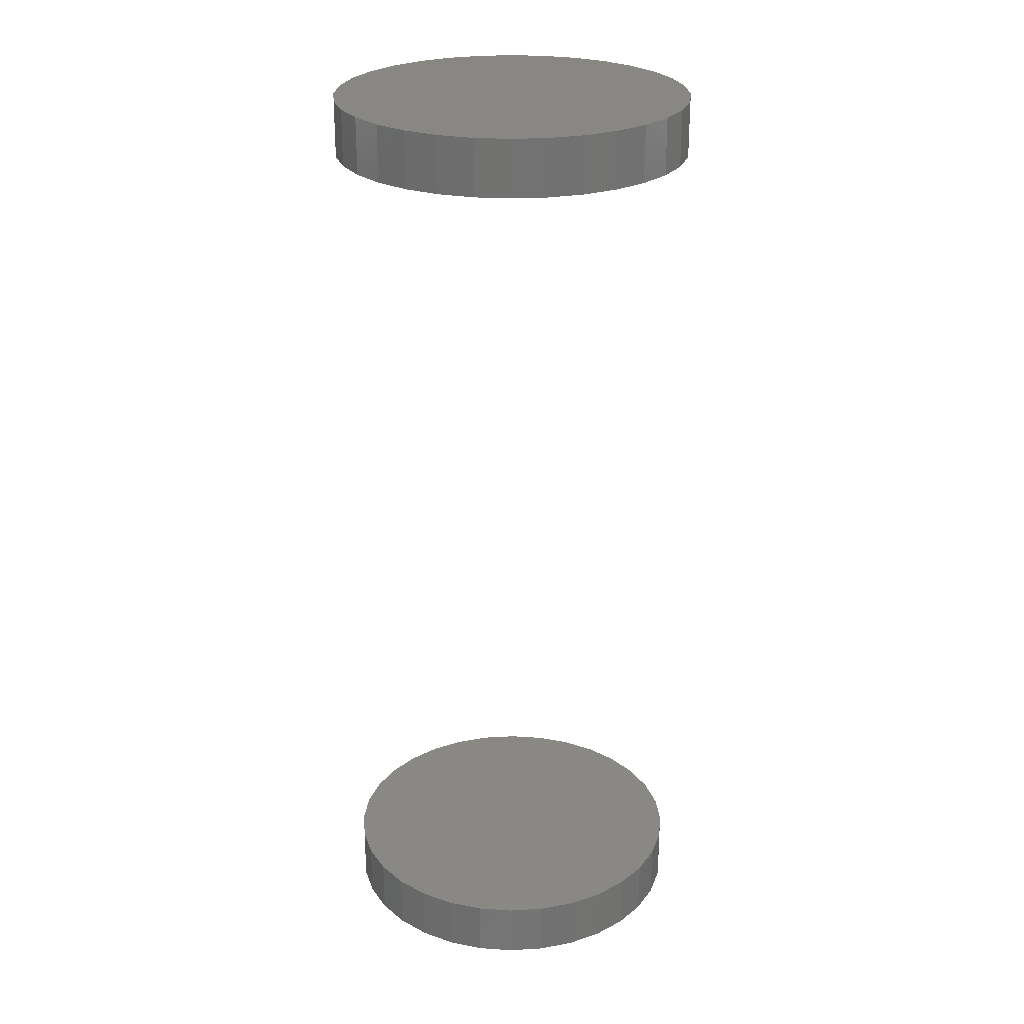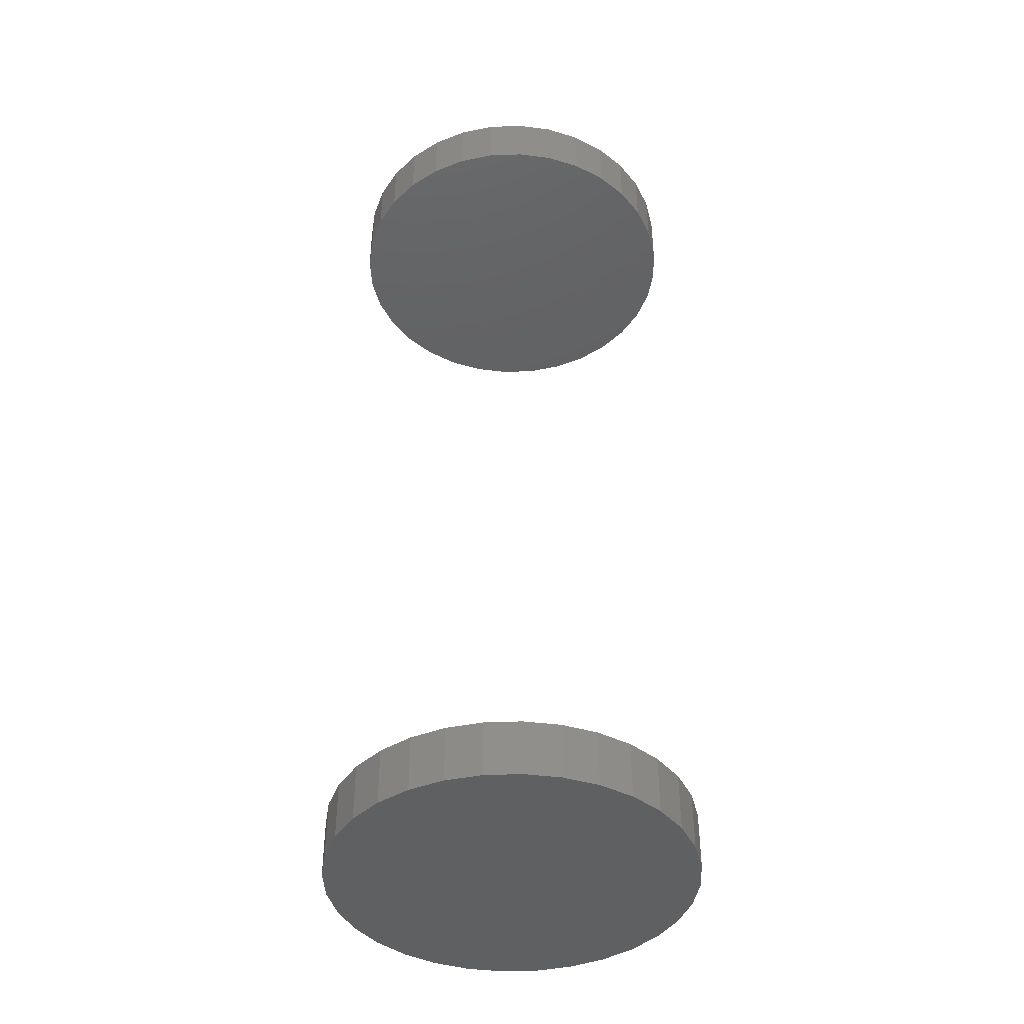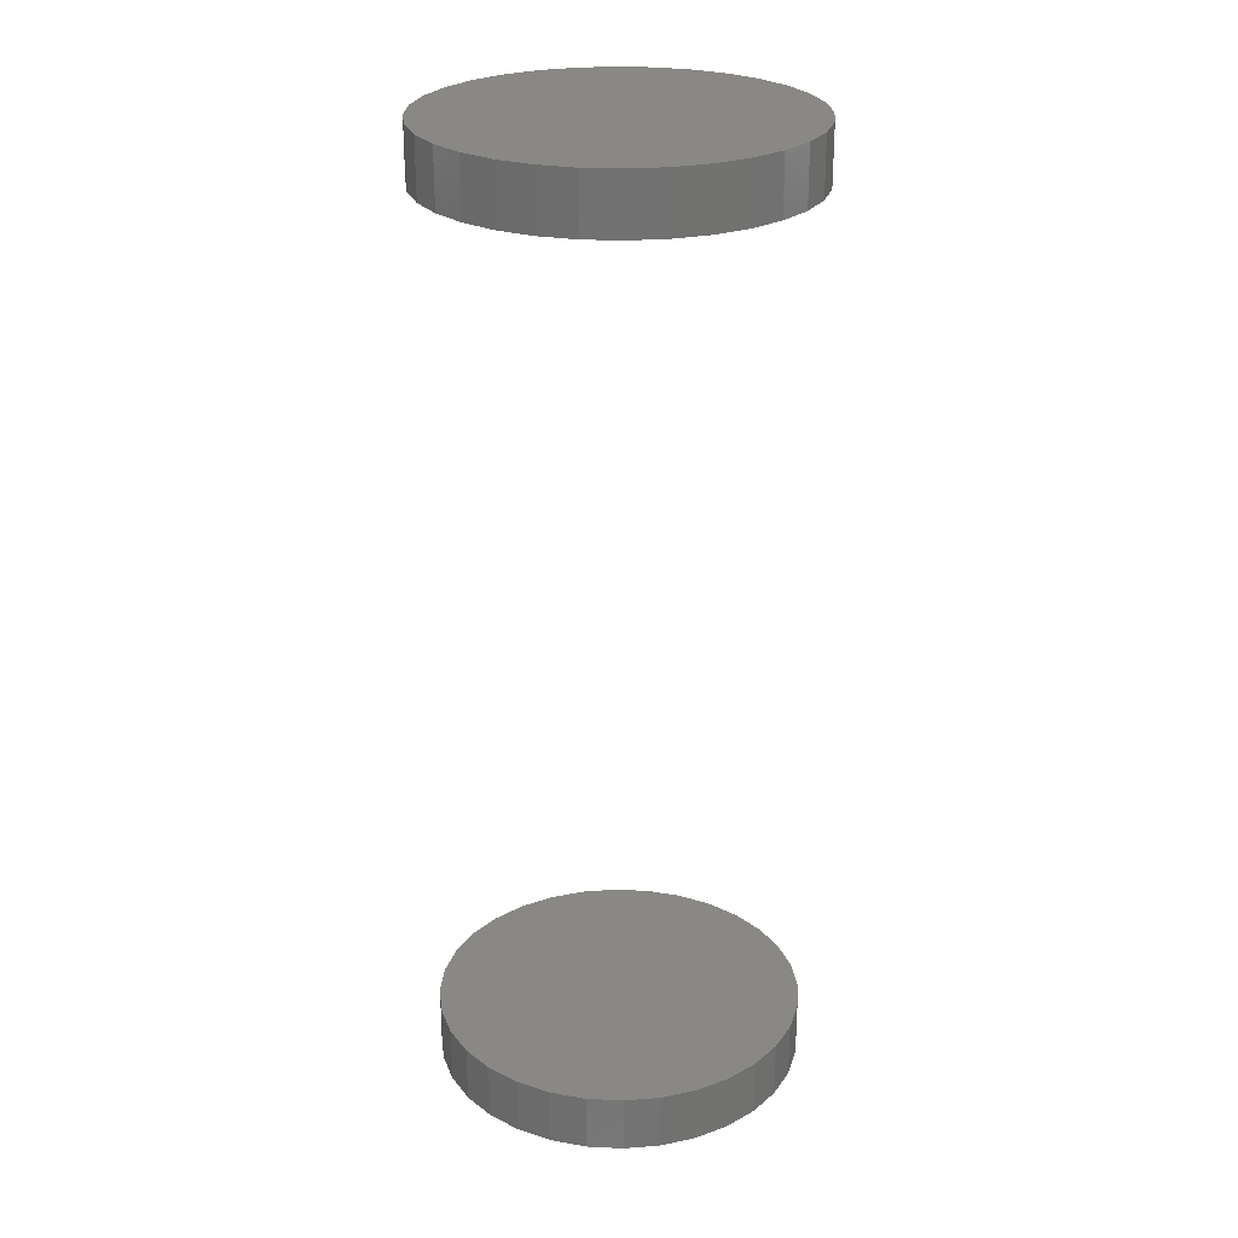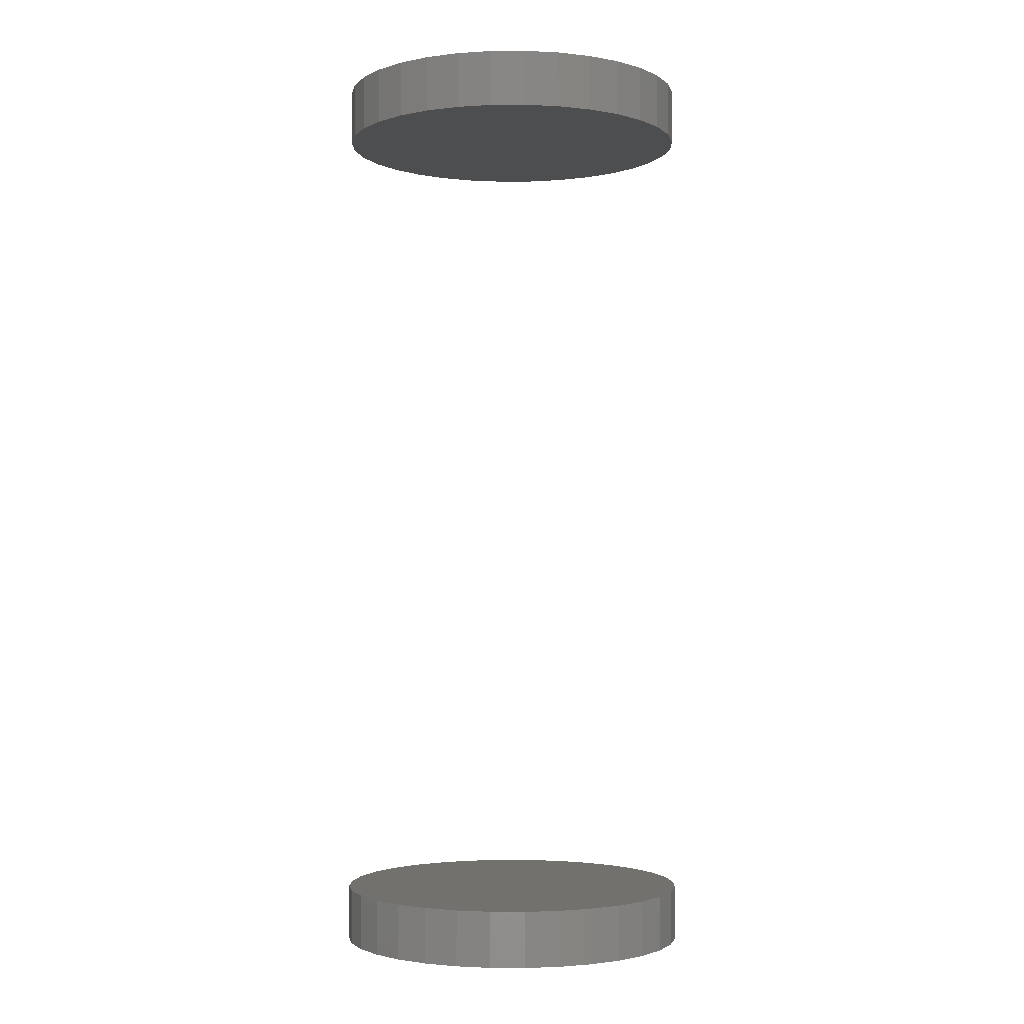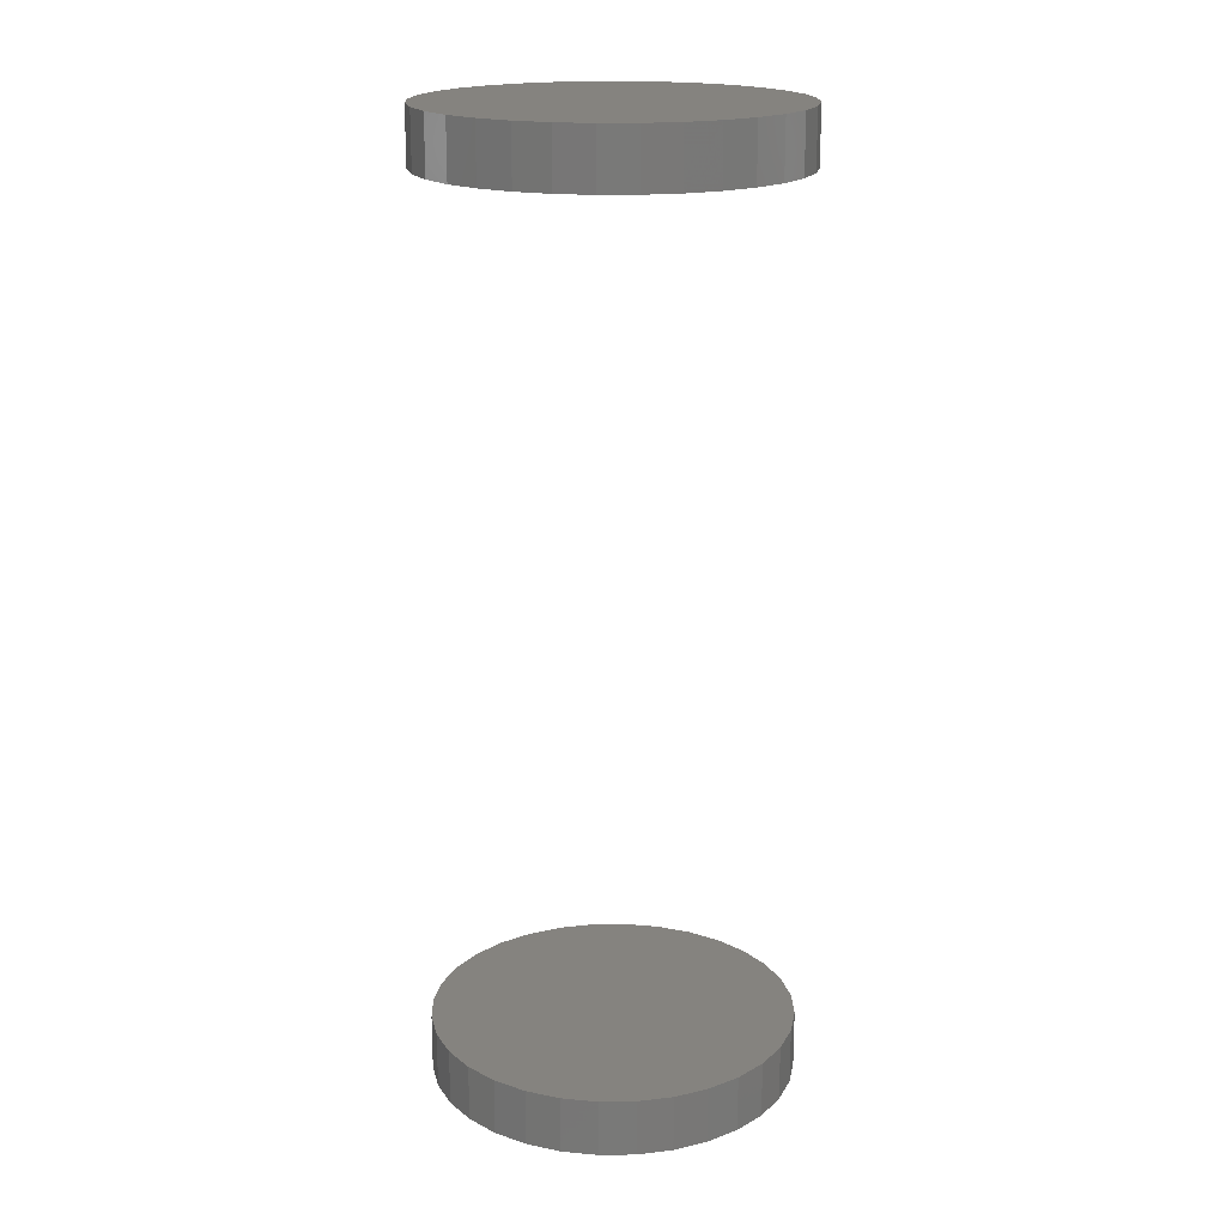
<metadata>
{"format":"stl","ext":"stl","renderer":"f3d","projection":"perspective","resolution":1024,"background":"white","views":[{"elev":25.9,"azim":79.1,"up":"+Z"},{"elev":-41.8,"azim":120.7,"up":"+Z"},{"elev":26.0,"azim":-113.8,"up":"+Z"},{"elev":-2.4,"azim":74.5,"up":"+Z"},{"elev":18.7,"azim":38.1,"up":"+Z"}]}
</metadata>
<code>
# stl→obj: 128 verts, 248 faces
v 0.1516 -3.674e-17 -0.7656
v 0.1516 0 -0.7188
v 0.1487 -0.02926 -0.7656
v 0.1487 -0.02926 -0.7188
v 0.1401 -0.0574 -0.7656
v 0.1401 -0.0574 -0.7188
v 0.1263 -0.08334 -0.7656
v 0.1263 -0.08334 -0.7188
v 0.1076 -0.1061 -0.7656
v 0.1076 -0.1061 -0.7188
v 0.0849 -0.1247 -0.7656
v 0.0849 -0.1247 -0.7188
v 0.05897 -0.1386 -0.7656
v 0.05897 -0.1386 -0.7188
v 0.03083 -0.1471 -0.7656
v 0.03083 -0.1471 -0.7188
v 0.001563 -0.15 -0.7656
v 0.001563 -0.15 -0.7188
v -0.0277 -0.1471 -0.7656
v -0.0277 -0.1471 -0.7188
v -0.05584 -0.1386 -0.7656
v -0.05584 -0.1386 -0.7188
v -0.08177 -0.1247 -0.7656
v -0.08177 -0.1247 -0.7188
v -0.1045 -0.1061 -0.7656
v -0.1045 -0.1061 -0.7188
v -0.1232 -0.08334 -0.7656
v -0.1232 -0.08334 -0.7188
v -0.137 -0.0574 -0.7656
v -0.137 -0.0574 -0.7188
v -0.1456 -0.02926 -0.7656
v -0.1456 -0.02926 -0.7188
v -0.1484 1.837e-17 -0.7656
v -0.1484 1.837e-17 -0.7188
v 0.1516 0 -0.03125
v 0.1516 0 0.01562
v 0.1487 -0.02926 -0.03125
v 0.1487 -0.02926 0.01562
v 0.1401 -0.0574 -0.03125
v 0.1401 -0.0574 0.01562
v 0.1263 -0.08334 -0.03125
v 0.1263 -0.08334 0.01562
v 0.1076 -0.1061 -0.03125
v 0.1076 -0.1061 0.01562
v 0.0849 -0.1247 -0.03125
v 0.0849 -0.1247 0.01562
v 0.05897 -0.1386 -0.03125
v 0.05897 -0.1386 0.01562
v 0.03083 -0.1471 -0.03125
v 0.03083 -0.1471 0.01562
v 0.001563 -0.15 -0.03125
v 0.001563 -0.15 0.01562
v -0.0277 -0.1471 -0.03125
v -0.0277 -0.1471 0.01562
v -0.05584 -0.1386 -0.03125
v -0.05584 -0.1386 0.01562
v -0.08177 -0.1247 -0.03125
v -0.08177 -0.1247 0.01562
v -0.1045 -0.1061 -0.03125
v -0.1045 -0.1061 0.01562
v -0.1232 -0.08334 -0.03125
v -0.1232 -0.08334 0.01562
v -0.137 -0.0574 -0.03125
v -0.137 -0.0574 0.01562
v -0.1456 -0.02926 -0.03125
v -0.1456 -0.02926 0.01562
v -0.1484 1.837e-17 -0.03125
v -0.1484 1.837e-17 0.01562
v -0.1456 0.02926 -0.7656
v -0.1456 0.02926 -0.7188
v -0.137 0.0574 -0.7656
v -0.137 0.0574 -0.7188
v -0.1232 0.08334 -0.7656
v -0.1232 0.08334 -0.7188
v -0.1045 0.1061 -0.7656
v -0.1045 0.1061 -0.7188
v -0.08177 0.1247 -0.7656
v -0.08177 0.1247 -0.7188
v -0.05584 0.1386 -0.7656
v -0.05584 0.1386 -0.7188
v -0.0277 0.1471 -0.7656
v -0.0277 0.1471 -0.7188
v 0.001563 0.15 -0.7656
v 0.001563 0.15 -0.7188
v 0.03083 0.1471 -0.7656
v 0.03083 0.1471 -0.7188
v 0.05897 0.1386 -0.7656
v 0.05897 0.1386 -0.7188
v 0.0849 0.1247 -0.7656
v 0.0849 0.1247 -0.7188
v 0.1076 0.1061 -0.7656
v 0.1076 0.1061 -0.7188
v 0.1263 0.08334 -0.7656
v 0.1263 0.08334 -0.7188
v 0.1401 0.0574 -0.7656
v 0.1401 0.0574 -0.7188
v 0.1487 0.02926 -0.7656
v 0.1487 0.02926 -0.7188
v -0.1456 0.02926 -0.03125
v -0.1456 0.02926 0.01562
v -0.137 0.0574 -0.03125
v -0.137 0.0574 0.01562
v -0.1232 0.08334 -0.03125
v -0.1232 0.08334 0.01562
v -0.1045 0.1061 -0.03125
v -0.1045 0.1061 0.01562
v -0.08177 0.1247 -0.03125
v -0.08177 0.1247 0.01562
v -0.05584 0.1386 -0.03125
v -0.05584 0.1386 0.01562
v -0.0277 0.1471 -0.03125
v -0.0277 0.1471 0.01562
v 0.001563 0.15 -0.03125
v 0.001563 0.15 0.01562
v 0.03083 0.1471 -0.03125
v 0.03083 0.1471 0.01562
v 0.05897 0.1386 -0.03125
v 0.05897 0.1386 0.01562
v 0.0849 0.1247 -0.03125
v 0.0849 0.1247 0.01562
v 0.1076 0.1061 -0.03125
v 0.1076 0.1061 0.01562
v 0.1263 0.08334 -0.03125
v 0.1263 0.08334 0.01562
v 0.1401 0.0574 -0.03125
v 0.1401 0.0574 0.01562
v 0.1487 0.02926 -0.03125
v 0.1487 0.02926 0.01562
f 1 2 3
f 3 2 4
f 3 4 5
f 5 4 6
f 5 6 7
f 7 6 8
f 7 8 9
f 9 8 10
f 9 10 11
f 11 10 12
f 11 12 13
f 13 12 14
f 13 14 15
f 15 14 16
f 15 16 17
f 17 16 18
f 17 18 19
f 19 18 20
f 19 20 21
f 21 20 22
f 21 22 23
f 23 22 24
f 23 24 25
f 25 24 26
f 25 26 27
f 27 26 28
f 27 28 29
f 29 28 30
f 29 30 31
f 31 30 32
f 31 32 33
f 33 32 34
f 35 36 37
f 37 36 38
f 37 38 39
f 39 38 40
f 39 40 41
f 41 40 42
f 41 42 43
f 43 42 44
f 43 44 45
f 45 44 46
f 45 46 47
f 47 46 48
f 47 48 49
f 49 48 50
f 49 50 51
f 51 50 52
f 51 52 53
f 53 52 54
f 53 54 55
f 55 54 56
f 55 56 57
f 57 56 58
f 57 58 59
f 59 58 60
f 59 60 61
f 61 60 62
f 61 62 63
f 63 62 64
f 63 64 65
f 65 64 66
f 65 66 67
f 67 66 68
f 33 34 69
f 69 34 70
f 69 70 71
f 71 70 72
f 71 72 73
f 73 72 74
f 73 74 75
f 75 74 76
f 75 76 77
f 77 76 78
f 77 78 79
f 79 78 80
f 79 80 81
f 81 80 82
f 81 82 83
f 83 82 84
f 83 84 85
f 85 84 86
f 85 86 87
f 87 86 88
f 87 88 89
f 89 88 90
f 89 90 91
f 91 90 92
f 91 92 93
f 93 92 94
f 93 94 95
f 95 94 96
f 95 96 97
f 97 96 98
f 97 98 1
f 1 98 2
f 67 68 99
f 99 68 100
f 99 100 101
f 101 100 102
f 101 102 103
f 103 102 104
f 103 104 105
f 105 104 106
f 105 106 107
f 107 106 108
f 107 108 109
f 109 108 110
f 109 110 111
f 111 110 112
f 111 112 113
f 113 112 114
f 113 114 115
f 115 114 116
f 115 116 117
f 117 116 118
f 117 118 119
f 119 118 120
f 119 120 121
f 121 120 122
f 121 122 123
f 123 122 124
f 123 124 125
f 125 124 126
f 125 126 127
f 127 126 128
f 127 128 35
f 35 128 36
f 113 115 111
f 109 111 115
f 117 109 115
f 49 53 47
f 51 53 49
f 53 55 47
f 47 55 57
f 47 57 45
f 45 57 59
f 45 59 43
f 43 59 61
f 43 61 41
f 41 61 63
f 41 63 39
f 39 63 65
f 39 65 37
f 37 65 67
f 37 67 35
f 35 67 99
f 35 99 127
f 127 99 101
f 127 101 125
f 125 101 103
f 125 103 123
f 123 103 105
f 123 105 121
f 121 105 107
f 121 107 119
f 119 107 109
f 119 109 117
f 82 86 84
f 86 82 80
f 86 80 88
f 14 20 16
f 16 20 18
f 88 80 90
f 90 80 78
f 90 78 92
f 92 78 76
f 92 76 94
f 94 76 74
f 94 74 96
f 96 74 72
f 96 72 98
f 98 72 70
f 98 70 2
f 2 70 34
f 2 34 4
f 4 34 32
f 4 32 6
f 6 32 30
f 6 30 8
f 8 30 28
f 8 28 10
f 10 28 26
f 10 26 12
f 12 26 24
f 12 24 14
f 14 24 22
f 14 22 20
f 112 116 114
f 116 112 110
f 116 110 118
f 48 54 50
f 50 54 52
f 118 110 120
f 120 110 108
f 120 108 122
f 122 108 106
f 122 106 124
f 124 106 104
f 124 104 126
f 126 104 102
f 126 102 128
f 128 102 100
f 128 100 36
f 36 100 68
f 36 68 38
f 38 68 66
f 38 66 40
f 40 66 64
f 40 64 42
f 42 64 62
f 42 62 44
f 44 62 60
f 44 60 46
f 46 60 58
f 46 58 48
f 48 58 56
f 48 56 54
f 83 85 81
f 79 81 85
f 87 79 85
f 15 19 13
f 17 19 15
f 19 21 13
f 13 21 23
f 13 23 11
f 11 23 25
f 11 25 9
f 9 25 27
f 9 27 7
f 7 27 29
f 7 29 5
f 5 29 31
f 5 31 3
f 3 31 33
f 3 33 1
f 1 33 69
f 1 69 97
f 97 69 71
f 97 71 95
f 95 71 73
f 95 73 93
f 93 73 75
f 93 75 91
f 91 75 77
f 91 77 89
f 89 77 79
f 89 79 87

</code>
